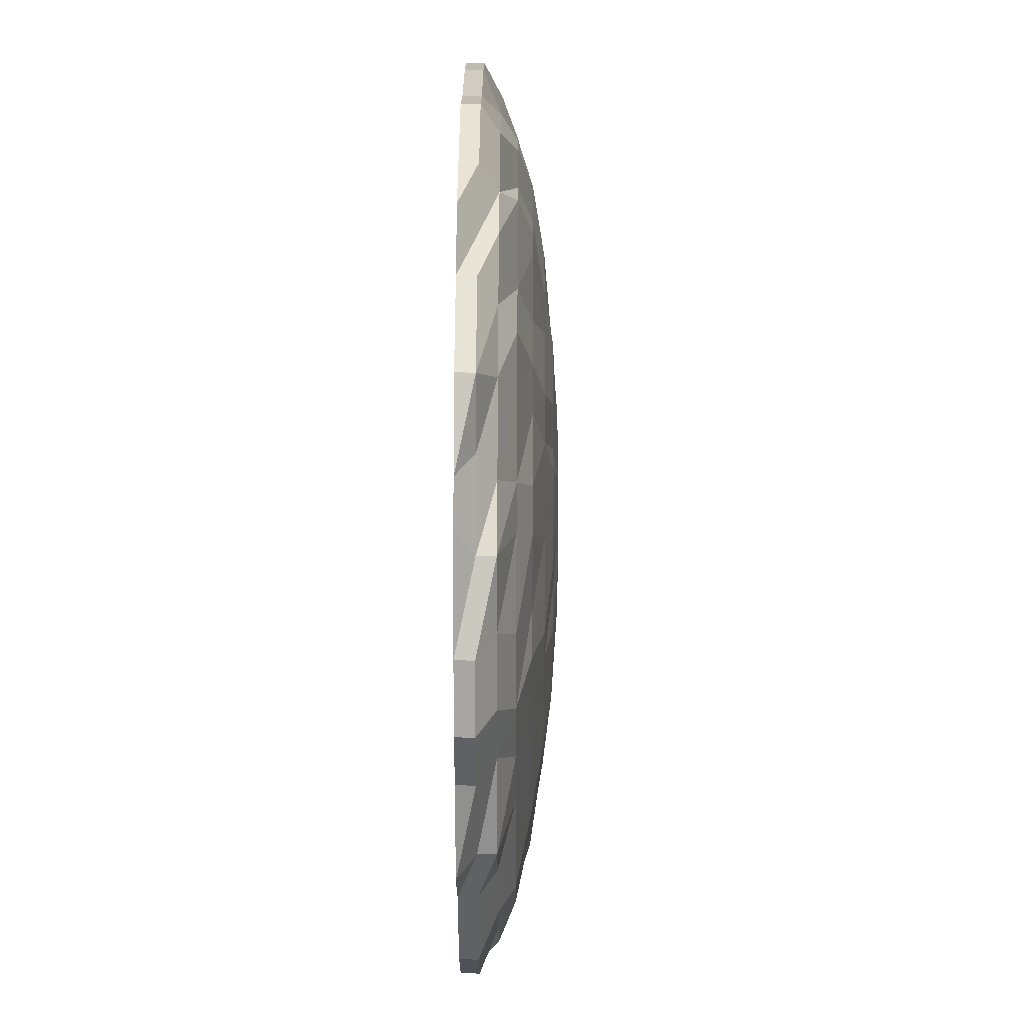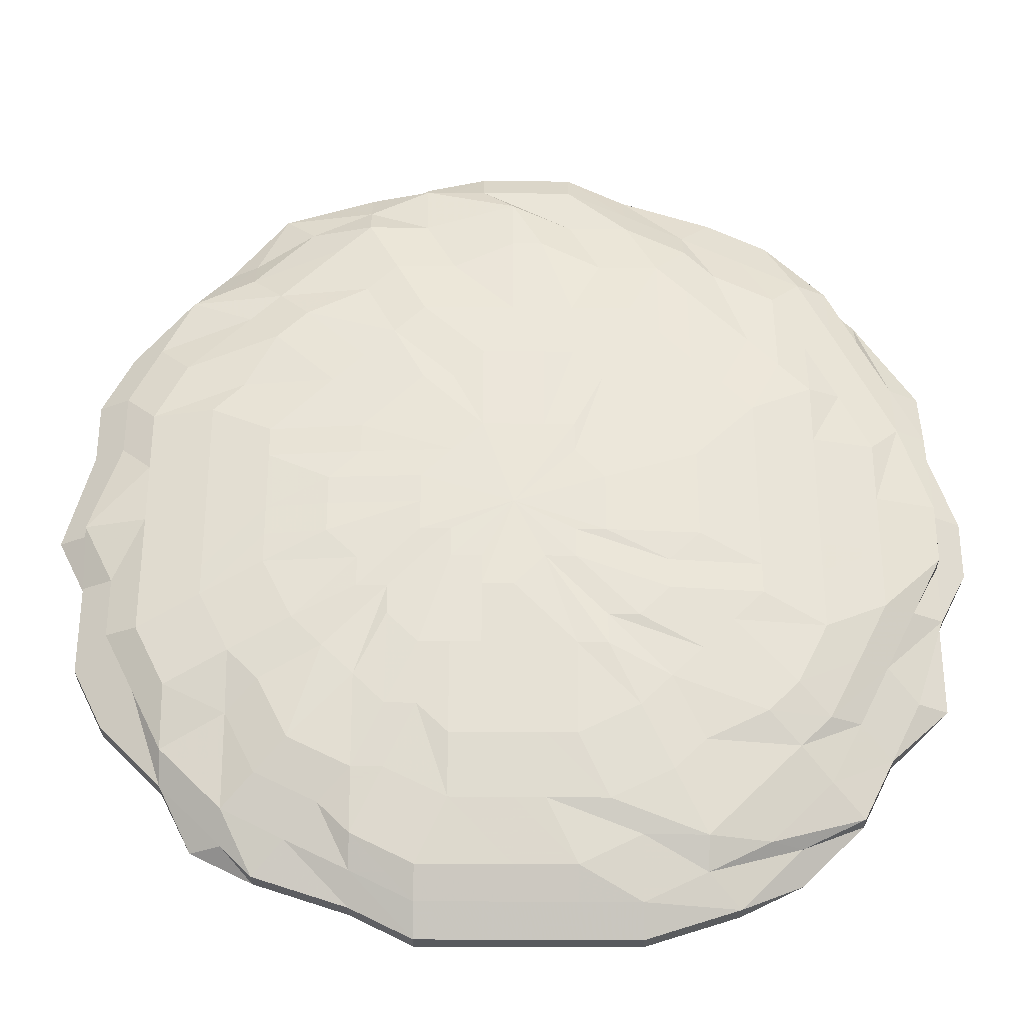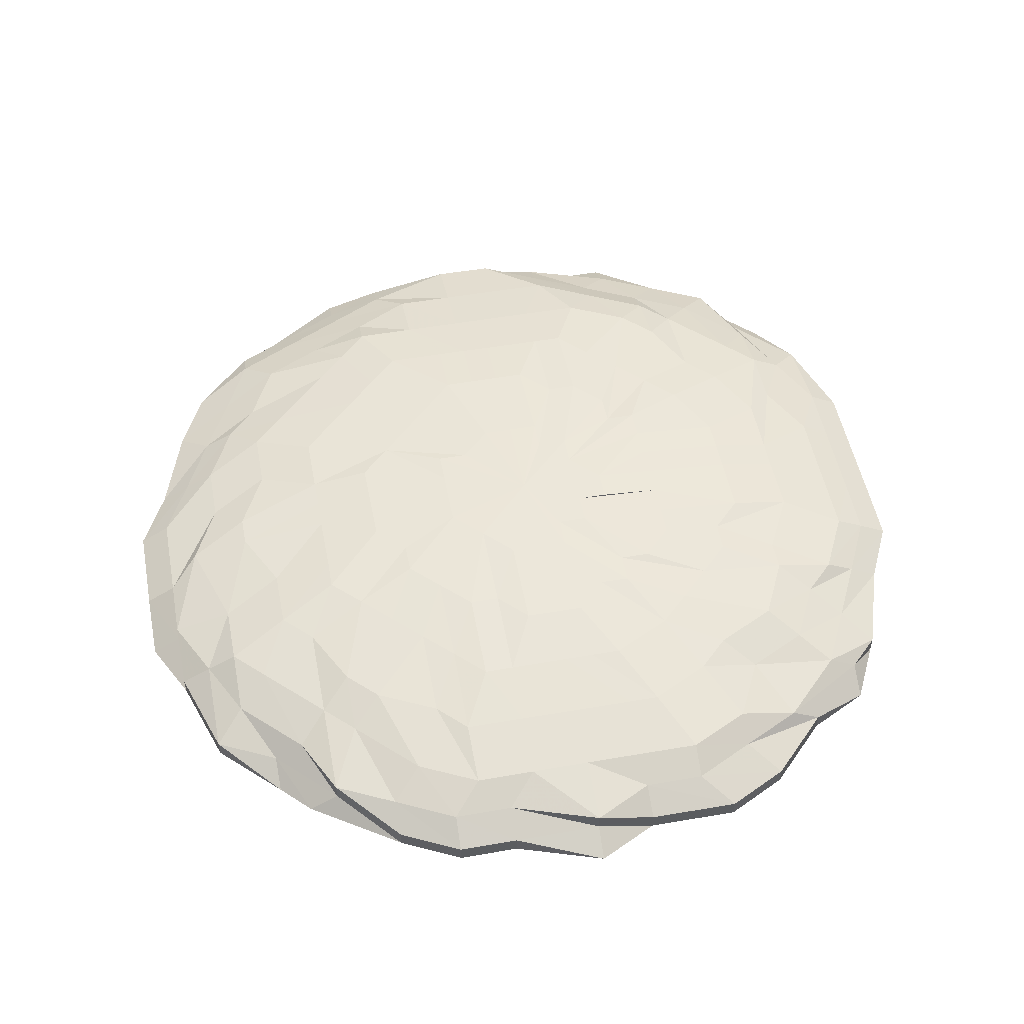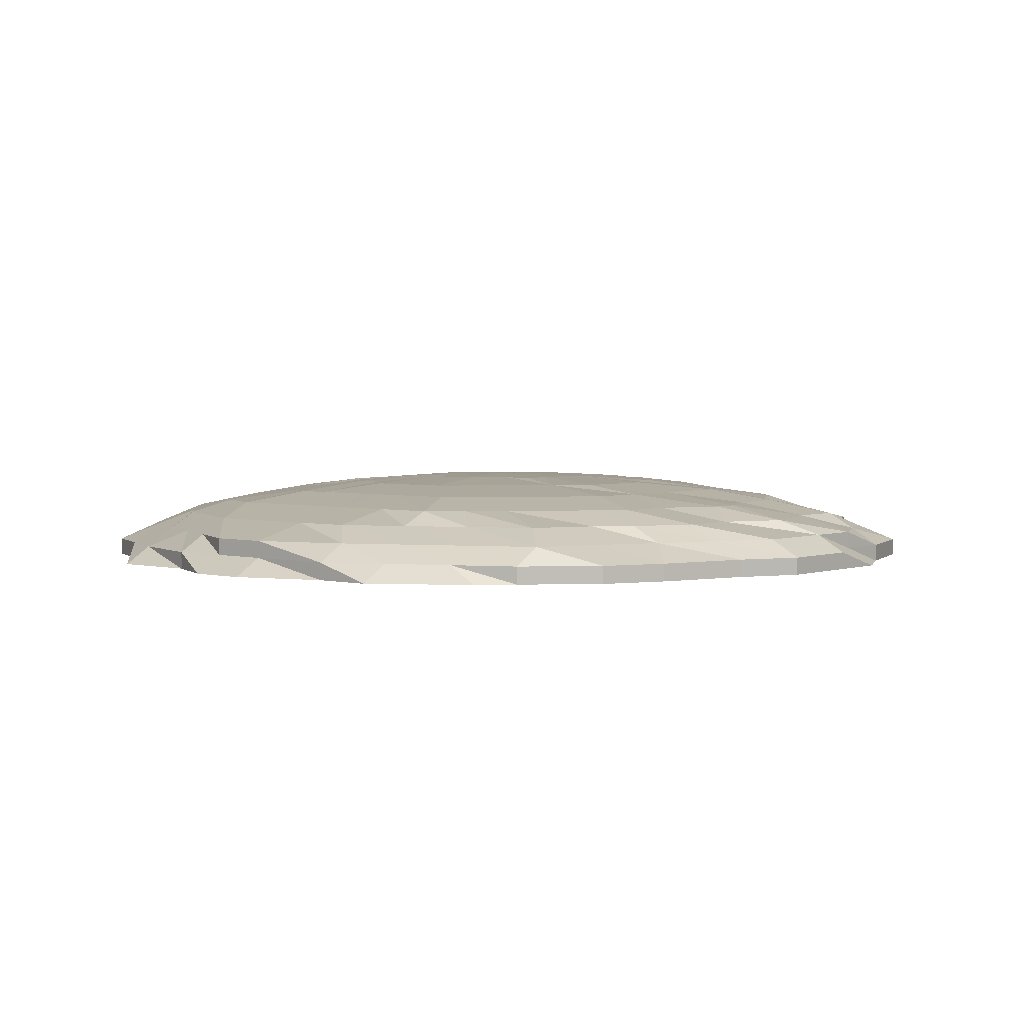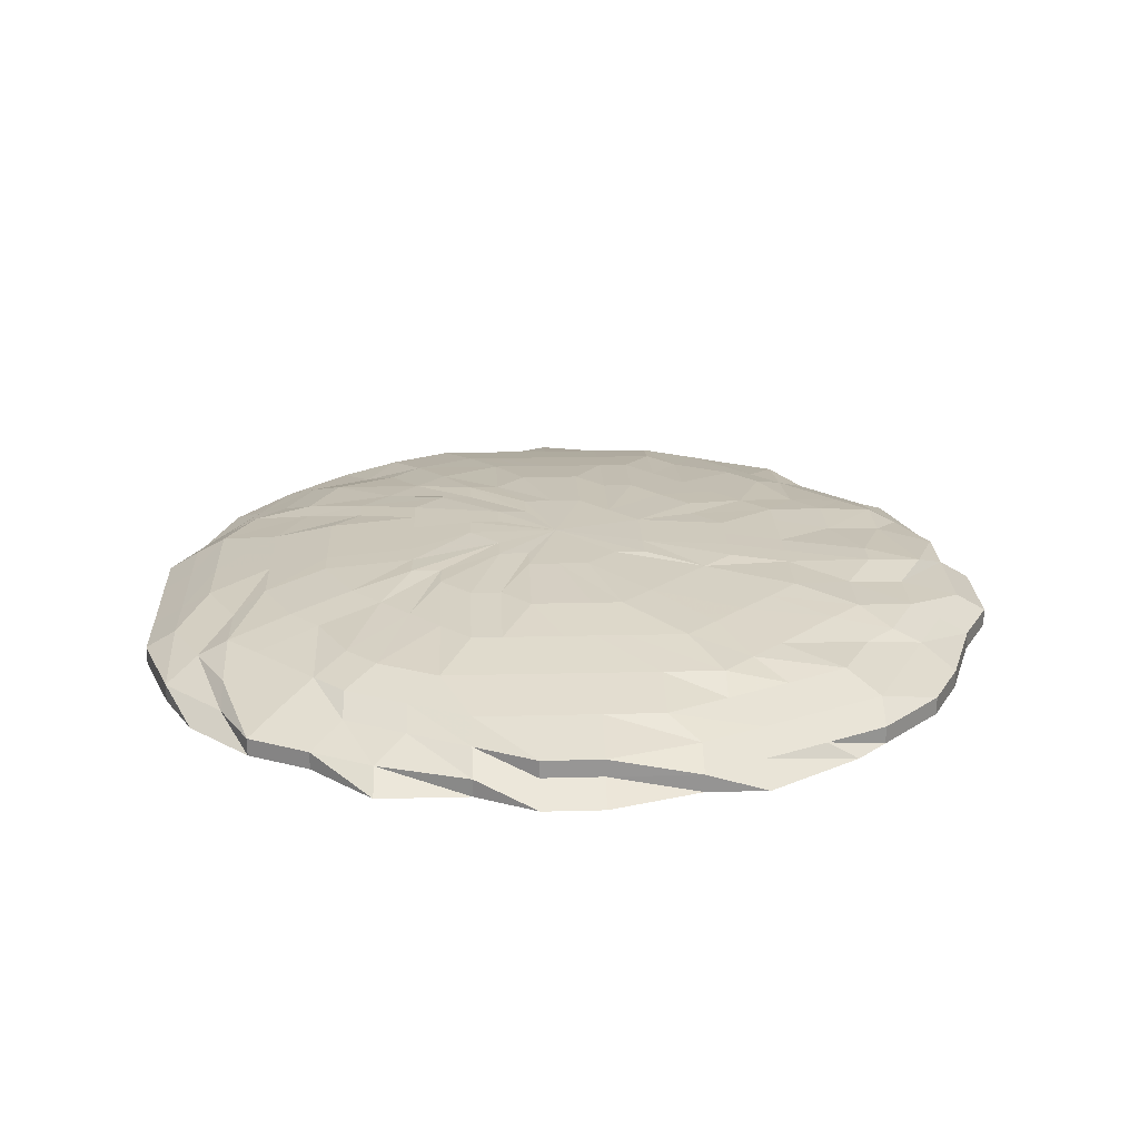
<metadata>
{"format":"obj","ext":"obj","renderer":"f3d","projection":"perspective","resolution":1024,"background":"white","views":[{"elev":42.7,"azim":-89.7,"up":"+Y"},{"elev":-30.8,"azim":-0.8,"up":"+Y"},{"elev":51.2,"azim":-100.8,"up":"+Z"},{"elev":3.3,"azim":130.2,"up":"+Z"},{"elev":22.6,"azim":87.6,"up":"+Z"}]}
</metadata>
<code>
o 12003
v 2226 1910 15.21
v 2226 1910 15.21
v 2226 1910 15.21
v 2226 1910 15.21
v 2226 1910 15.21
v 2226 1910 15.21
v 2226 1910 15.21
v 2226 1910 15.21
v 2226 1910 15.21
v 2226 1910 15.21
v 2226 1910 15.21
v 2226 1910 15.22
v 2226 1910 15.21
v 2226 1910 15.21
v 2226 1910 15.22
v 2226 1910 15.22
v 2226 1910 15.21
v 2226 1910 15.21
v 2226 1910 15.22
v 2226 1910 15.21
v 2226 1910 15.21
v 2226 1910 15.22
v 2226 1910 15.21
v 2226 1910 15.21
v 2226 1910 15.22
v 2226 1910 15.21
v 2226 1910 15.21
v 2226 1910 15.22
v 2226 1910 15.21
v 2226 1910 15.21
v 2226 1910 15.22
v 2226 1910 15.21
v 2226 1910 15.21
v 2226 1910 15.22
v 2226 1910 15.21
v 2226 1910 15.21
v 2226 1910 15.22
v 2226 1910 15.21
v 2226 1910 15.21
v 2226 1910 15.22
v 2226 1910 15.21
v 2226 1910 15.21
v 2226 1910 15.22
v 2226 1910 15.21
v 2226 1910 15.21
v 2226 1910 15.22
v 2226 1910 15.21
v 2226 1910 15.21
v 2226 1910 15.22
v 2226 1910 15.21
v 2226 1910 15.21
v 2226 1910 15.22
v 2226 1910 15.21
v 2226 1910 15.21
v 2226 1910 15.22
v 2226 1910 15.21
v 2226 1910 15.21
v 2226 1910 15.22
v 2226 1910 15.21
v 2226 1910 15.21
v 2226 1910 15.22
v 2226 1910 15.21
v 2226 1910 15.21
v 2226 1910 15.22
v 2226 1910 15.21
v 2226 1910 15.21
v 2226 1910 15.22
v 2226 1910 15.21
v 2226 1910 15.21
v 2226 1910 15.22
v 2226 1910 15.21
v 2226 1910 15.21
v 2226 1910 15.22
v 2226 1910 15.21
v 2226 1910 15.21
v 2226 1910 15.22
v 2226 1910 15.21
v 2226 1910 15.21
v 2226 1910 15.22
v 2226 1910 15.21
v 2226 1910 15.21
v 2226 1910 15.22
v 2226 1910 15.21
v 2226 1910 15.21
v 2226 1910 15.22
v 2226 1910 15.21
v 2226 1910 15.21
v 2226 1910 15.22
v 2226 1910 15.21
v 2226 1910 15.21
v 2226 1910 15.22
v 2226 1910 15.21
v 2226 1910 15.21
v 2226 1910 15.22
v 2226 1910 15.21
v 2226 1910 15.21
v 2226 1910 15.22
v 2226 1910 15.21
v 2226 1910 15.21
v 2226 1910 15.22
v 2226 1910 15.21
v 2226 1910 15.21
v 2226 1910 15.22
v 2226 1910 15.21
v 2226 1910 15.21
v 2226 1910 15.22
v 2226 1910 15.21
v 2226 1910 15.22
v 2226 1910 15.22
v 2226 1910 15.22
v 2226 1910 15.22
v 2226 1910 15.22
v 2226 1910 15.22
v 2226 1910 15.22
v 2226 1910 15.22
v 2226 1910 15.22
v 2226 1910 15.23
v 2226 1910 15.22
v 2226 1910 15.23
v 2226 1910 15.23
v 2226 1910 15.22
v 2226 1910 15.23
v 2226 1910 15.22
v 2226 1910 15.23
v 2226 1910 15.22
v 2226 1910 15.23
v 2226 1910 15.22
v 2226 1910 15.23
v 2226 1910 15.22
v 2226 1910 15.23
v 2226 1910 15.22
v 2226 1910 15.23
v 2226 1910 15.22
v 2226 1910 15.23
v 2226 1910 15.22
v 2226 1910 15.23
v 2226 1910 15.22
v 2226 1910 15.23
v 2226 1910 15.22
v 2226 1910 15.23
v 2226 1910 15.22
v 2226 1910 15.23
v 2226 1910 15.22
v 2226 1910 15.23
v 2226 1910 15.22
v 2226 1910 15.23
v 2226 1910 15.22
v 2226 1910 15.23
v 2226 1910 15.22
v 2226 1910 15.23
v 2226 1910 15.22
v 2226 1910 15.23
v 2226 1910 15.22
v 2226 1910 15.23
v 2226 1910 15.22
v 2226 1910 15.23
v 2226 1910 15.22
v 2226 1910 15.23
v 2226 1910 15.22
v 2226 1910 15.23
v 2226 1910 15.22
v 2226 1910 15.23
v 2226 1910 15.22
v 2226 1910 15.23
v 2226 1910 15.22
v 2226 1910 15.23
v 2226 1910 15.22
v 2226 1910 15.23
v 2226 1910 15.22
v 2226 1910 15.23
v 2226 1910 15.22
v 2226 1910 15.23
v 2226 1910 15.22
v 2226 1910 15.23
v 2226 1910 15.22
v 2226 1910 15.23
v 2226 1910 15.22
v 2226 1910 15.23
v 2226 1910 15.22
v 2226 1910 15.23
v 2226 1910 15.22
v 2226 1910 15.23
v 2226 1910 15.23
v 2226 1910 15.23
v 2226 1910 15.23
v 2226 1910 15.23
v 2226 1910 15.23
v 2226 1910 15.23
v 2226 1910 15.23
v 2226 1910 15.23
v 2226 1910 15.23
v 2226 1910 15.23
v 2226 1910 15.23
v 2226 1910 15.23
v 2226 1910 15.23
v 2226 1910 15.23
v 2226 1910 15.23
v 2226 1910 15.24
v 2226 1910 15.24
v 2226 1910 15.24
v 2226 1910 15.23
v 2226 1910 15.23
v 2226 1910 15.23
v 2226 1910 15.23
v 2226 1910 15.23
v 2226 1910 15.23
v 2226 1910 15.23
v 2226 1910 15.23
v 2226 1910 15.24
v 2226 1910 15.23
v 2226 1910 15.23
v 2226 1910 15.24
v 2226 1910 15.24
v 2226 1910 15.23
v 2226 1910 15.23
v 2226 1910 15.23
v 2226 1910 15.23
v 2226 1910 15.23
v 2226 1910 15.24
v 2226 1910 15.24
v 2226 1910 15.23
v 2226 1910 15.23
v 2226 1910 15.23
v 2226 1910 15.23
v 2226 1910 15.23
v 2226 1910 15.24
v 2226 1910 15.23
v 2226 1910 15.23
v 2226 1910 15.24
v 2226 1910 15.23
v 2226 1910 15.23
v 2226 1910 15.23
v 2226 1910 15.23
v 2226 1910 15.23
v 2226 1910 15.23
v 2226 1910 15.24
v 2226 1910 15.23
v 2226 1910 15.23
v 2226 1910 15.24
v 2226 1910 15.23
v 2226 1910 15.23
v 2226 1910 15.24
v 2226 1910 15.24
v 2226 1910 15.23
v 2226 1910 15.23
v 2226 1910 15.24
v 2226 1910 15.23
v 2226 1910 15.23
v 2226 1910 15.24
v 2226 1910 15.23
v 2226 1910 15.23
v 2226 1910 15.23
v 2226 1910 15.23
v 2226 1910 15.24
v 2226 1910 15.23
v 2226 1910 15.23
v 2226 1910 15.24
v 2226 1910 15.23
v 2226 1910 15.23
v 2226 1910 15.24
v 2226 1910 15.23
v 2226 1910 15.23
v 2226 1910 15.23
v 2226 1910 15.23
v 2226 1910 15.23
v 2226 1910 15.23
v 2226 1910 15.24
v 2226 1910 15.23
v 2226 1910 15.23
v 2226 1910 15.24
v 2226 1910 15.24
v 2226 1910 15.23
v 2226 1910 15.23
v 2226 1910 15.23
v 2226 1910 15.23
v 2226 1910 15.24
v 2226 1910 15.23
v 2226 1910 15.23
v 2226 1910 15.24
v 2226 1910 15.23
v 2226 1910 15.24
v 2226 1910 15.23
v 2226 1910 15.23
v 2226 1910 15.24
v 2226 1910 15.23
v 2226 1910 15.24
f 1 2 3
f 3 2 4
f 2 5 4
f 6 1 3
f 7 1 6
f 4 5 8
f 5 9 8
f 10 7 6
f 11 7 10
f 6 3 12
f 13 11 10
f 14 11 13
f 10 6 15
f 15 6 12
f 13 10 16
f 16 10 15
f 17 14 13
f 18 14 17
f 19 13 16
f 17 13 19
f 20 18 17
f 21 18 20
f 22 17 19
f 20 17 22
f 23 21 20
f 24 21 23
f 25 20 22
f 23 20 25
f 26 24 23
f 27 24 26
f 28 23 25
f 26 23 28
f 29 27 26
f 30 27 29
f 31 26 28
f 29 26 31
f 32 30 29
f 33 30 32
f 34 29 31
f 32 29 34
f 35 33 32
f 36 33 35
f 37 32 34
f 35 32 37
f 38 36 35
f 39 36 38
f 40 35 37
f 38 35 40
f 41 39 38
f 42 39 41
f 43 38 40
f 41 38 43
f 44 42 41
f 45 42 44
f 46 41 43
f 44 41 46
f 47 45 44
f 48 45 47
f 49 44 46
f 47 44 49
f 50 48 47
f 51 48 50
f 52 47 49
f 50 47 52
f 53 51 50
f 54 51 53
f 55 50 52
f 53 50 55
f 56 54 53
f 57 54 56
f 58 53 55
f 56 53 58
f 59 57 56
f 60 57 59
f 61 56 58
f 59 56 61
f 62 60 59
f 63 60 62
f 64 59 61
f 62 59 64
f 65 63 62
f 66 63 65
f 67 62 64
f 65 62 67
f 68 66 65
f 69 66 68
f 70 65 67
f 68 65 70
f 71 69 68
f 72 69 71
f 73 68 70
f 71 68 73
f 74 72 71
f 75 72 74
f 76 71 73
f 74 71 76
f 77 75 74
f 78 75 77
f 79 74 76
f 77 74 79
f 80 78 77
f 81 78 80
f 82 77 79
f 80 77 82
f 83 81 80
f 84 81 83
f 85 80 82
f 83 80 85
f 86 84 83
f 87 84 86
f 88 83 85
f 86 83 88
f 89 87 86
f 90 87 89
f 91 86 88
f 89 86 91
f 92 90 89
f 93 90 92
f 94 89 91
f 92 89 94
f 95 93 92
f 96 93 95
f 97 92 94
f 95 92 97
f 98 96 95
f 99 96 98
f 100 95 97
f 98 95 100
f 101 99 98
f 102 99 101
f 103 98 100
f 101 98 103
f 104 102 101
f 105 102 104
f 106 101 103
f 104 101 106
f 107 105 104
f 9 105 107
f 8 9 107
f 107 104 108
f 108 104 106
f 8 107 109
f 109 107 108
f 110 8 109
f 4 8 110
f 109 108 111
f 112 4 110
f 3 4 112
f 12 3 112
f 110 109 113
f 113 109 111
f 112 110 114
f 114 110 113
f 12 112 115
f 115 112 114
f 116 12 115
f 15 12 116
f 115 114 117
f 118 15 116
f 16 15 118
f 116 115 119
f 119 115 117
f 118 116 120
f 120 116 119
f 121 16 118
f 19 16 121
f 122 118 120
f 121 118 122
f 123 19 121
f 22 19 123
f 124 121 122
f 123 121 124
f 125 22 123
f 25 22 125
f 126 123 124
f 125 123 126
f 127 25 125
f 28 25 127
f 128 125 126
f 127 125 128
f 129 28 127
f 31 28 129
f 130 127 128
f 129 127 130
f 131 31 129
f 34 31 131
f 132 129 130
f 131 129 132
f 133 34 131
f 37 34 133
f 134 131 132
f 133 131 134
f 135 37 133
f 40 37 135
f 136 133 134
f 135 133 136
f 137 40 135
f 43 40 137
f 138 135 136
f 137 135 138
f 139 43 137
f 46 43 139
f 140 137 138
f 139 137 140
f 141 46 139
f 49 46 141
f 142 139 140
f 141 139 142
f 143 49 141
f 52 49 143
f 144 141 142
f 143 141 144
f 145 52 143
f 55 52 145
f 146 143 144
f 145 143 146
f 147 55 145
f 58 55 147
f 148 145 146
f 147 145 148
f 149 58 147
f 61 58 149
f 150 147 148
f 149 147 150
f 151 61 149
f 64 61 151
f 152 149 150
f 151 149 152
f 153 64 151
f 67 64 153
f 154 151 152
f 153 151 154
f 155 67 153
f 70 67 155
f 156 153 154
f 155 153 156
f 157 70 155
f 73 70 157
f 158 155 156
f 157 155 158
f 159 73 157
f 76 73 159
f 160 157 158
f 159 157 160
f 161 76 159
f 79 76 161
f 162 159 160
f 161 159 162
f 163 79 161
f 82 79 163
f 164 161 162
f 163 161 164
f 165 82 163
f 85 82 165
f 166 163 164
f 165 163 166
f 167 85 165
f 88 85 167
f 168 165 166
f 167 165 168
f 169 88 167
f 91 88 169
f 170 167 168
f 169 167 170
f 171 91 169
f 94 91 171
f 172 169 170
f 171 169 172
f 173 94 171
f 97 94 173
f 174 171 172
f 173 171 174
f 175 97 173
f 100 97 175
f 176 173 174
f 175 173 176
f 177 100 175
f 103 100 177
f 178 175 176
f 177 175 178
f 179 103 177
f 106 103 179
f 180 177 178
f 179 177 180
f 181 106 179
f 108 106 181
f 111 108 181
f 181 179 182
f 182 179 180
f 111 181 183
f 183 181 182
f 184 111 183
f 113 111 184
f 183 182 185
f 186 113 184
f 114 113 186
f 117 114 186
f 184 183 187
f 187 183 185
f 186 184 188
f 188 184 187
f 117 186 189
f 189 186 188
f 190 117 189
f 119 117 190
f 189 188 191
f 192 119 190
f 120 119 192
f 190 189 193
f 193 189 191
f 192 190 194
f 194 190 193
f 195 120 192
f 122 120 195
f 196 192 194
f 195 192 196
f 197 122 195
f 197 195 196
f 124 122 197
f 194 193 198
f 196 194 198
f 198 193 199
f 193 191 199
f 200 196 198
f 201 124 197
f 202 197 196
f 201 197 202
f 202 196 200
f 126 124 201
f 203 201 202
f 203 202 200
f 204 126 201
f 204 201 203
f 128 126 204
f 205 203 200
f 205 204 203
f 206 128 204
f 206 204 205
f 130 128 206
f 207 130 206
f 132 130 207
f 208 206 205
f 207 206 208
f 209 205 200
f 208 205 209
f 210 207 208
f 210 208 209
f 211 132 207
f 211 207 210
f 134 132 211
f 209 200 212
f 200 198 212
f 213 210 209
f 213 209 212
f 214 211 210
f 214 210 213
f 215 134 211
f 215 211 214
f 136 134 215
f 198 199 212
f 216 136 215
f 138 136 216
f 217 215 214
f 216 215 217
f 217 214 213
f 218 138 216
f 218 216 217
f 140 138 218
f 219 217 213
f 219 213 212
f 220 217 219
f 220 219 212
f 221 218 217
f 221 217 220
f 222 140 218
f 222 218 221
f 142 140 222
f 223 221 220
f 223 222 221
f 224 142 222
f 224 222 223
f 144 142 224
f 225 144 224
f 225 224 223
f 146 144 225
f 226 223 220
f 226 220 212
f 227 225 223
f 227 223 226
f 228 146 225
f 228 225 227
f 148 146 228
f 229 227 226
f 229 226 212
f 230 228 227
f 230 227 229
f 231 148 228
f 231 228 230
f 150 148 231
f 232 230 229
f 232 231 230
f 233 150 231
f 233 231 232
f 152 150 233
f 234 232 229
f 234 233 232
f 235 152 233
f 235 233 234
f 154 152 235
f 236 234 229
f 236 229 212
f 237 235 234
f 237 234 236
f 238 154 235
f 238 235 237
f 156 154 238
f 239 237 236
f 239 236 212
f 240 238 237
f 240 237 239
f 241 156 238
f 241 238 240
f 158 156 241
f 242 243 212
f 244 158 241
f 160 158 244
f 245 241 240
f 244 241 245
f 246 240 239
f 245 240 246
f 246 239 212
f 247 244 245
f 247 245 246
f 248 160 244
f 248 244 247
f 162 160 248
f 249 247 246
f 249 246 212
f 250 248 247
f 250 247 249
f 251 162 248
f 251 248 250
f 164 162 251
f 252 250 249
f 252 251 250
f 253 164 251
f 253 251 252
f 166 164 253
f 254 252 249
f 254 249 212
f 255 253 252
f 255 252 254
f 256 166 253
f 256 253 255
f 168 166 256
f 257 254 212
f 257 258 254
f 258 255 254
f 258 256 255
f 259 258 260
f 261 168 256
f 261 256 258
f 170 168 261
f 262 261 258
f 263 170 261
f 263 261 262
f 172 170 263
f 264 263 262
f 265 172 263
f 265 263 264
f 174 172 265
f 264 266 267
f 268 174 265
f 269 265 264
f 268 265 269
f 269 264 270
f 176 174 268
f 271 269 270
f 272 176 268
f 273 268 269
f 272 268 273
f 273 269 271
f 178 176 272
f 271 270 212
f 274 178 272
f 275 272 273
f 275 273 271
f 274 272 275
f 180 178 274
f 276 275 271
f 276 271 212
f 277 274 275
f 277 275 276
f 278 180 274
f 278 274 277
f 182 180 278
f 185 182 278
f 279 276 212
f 279 277 276
f 280 278 277
f 280 277 279
f 185 278 280
f 281 279 212
f 281 280 279
f 199 281 212
f 282 185 280
f 282 280 281
f 187 185 282
f 199 283 281
f 283 282 281
f 283 187 282
f 191 283 199
f 188 187 283
f 191 188 283
f 284 285 286

</code>
